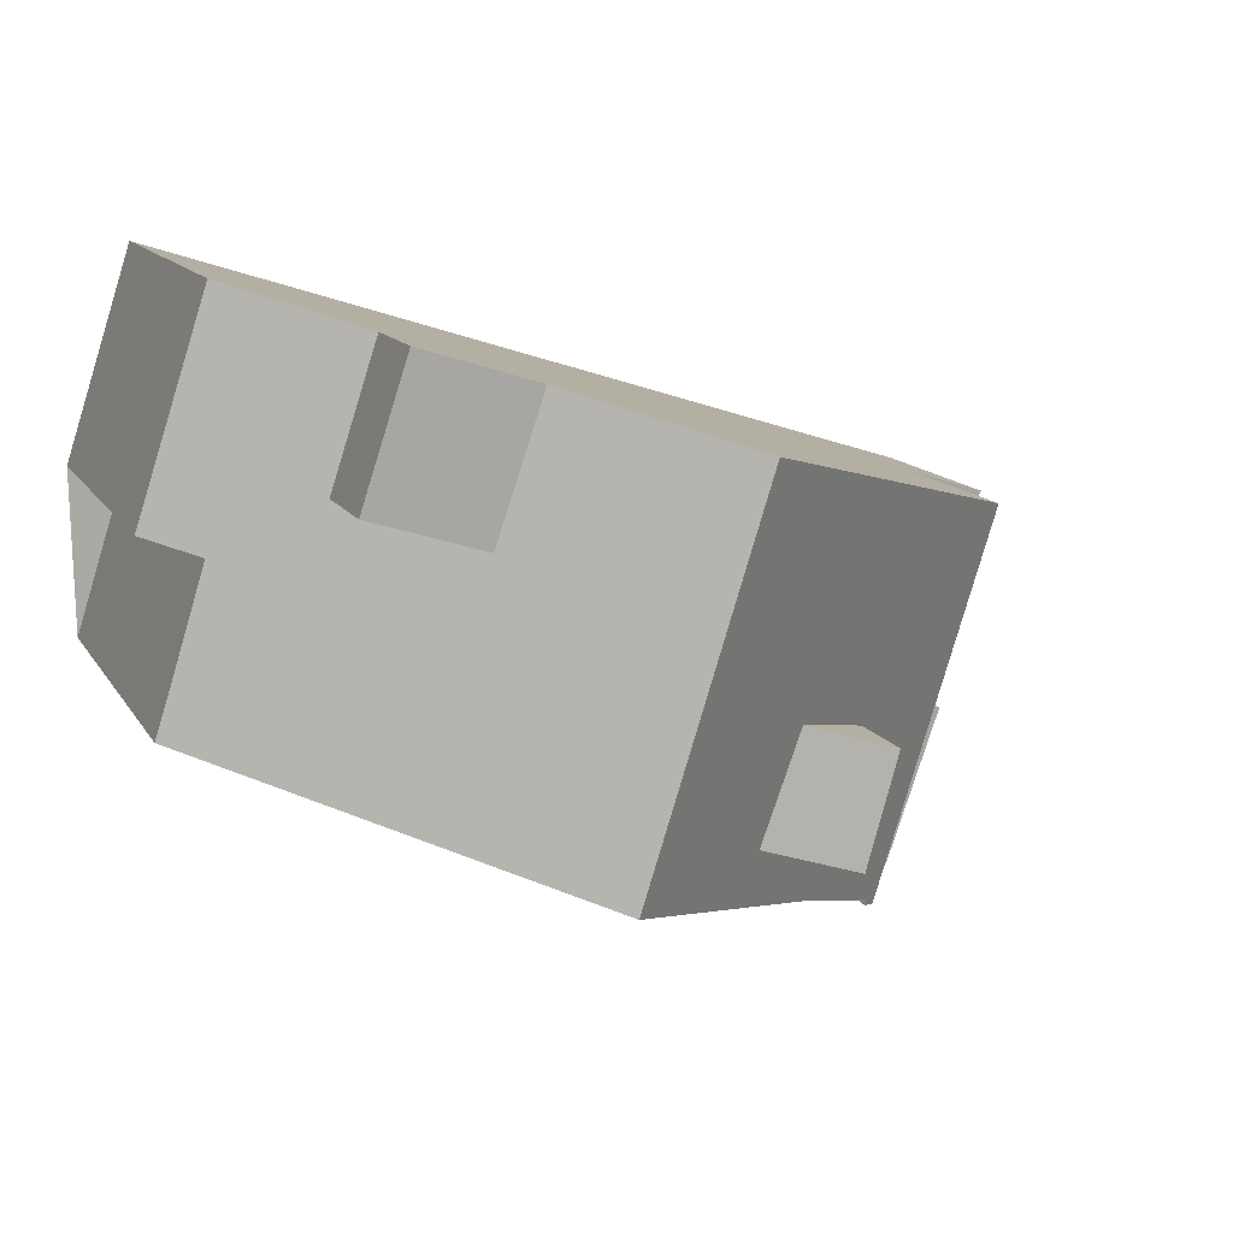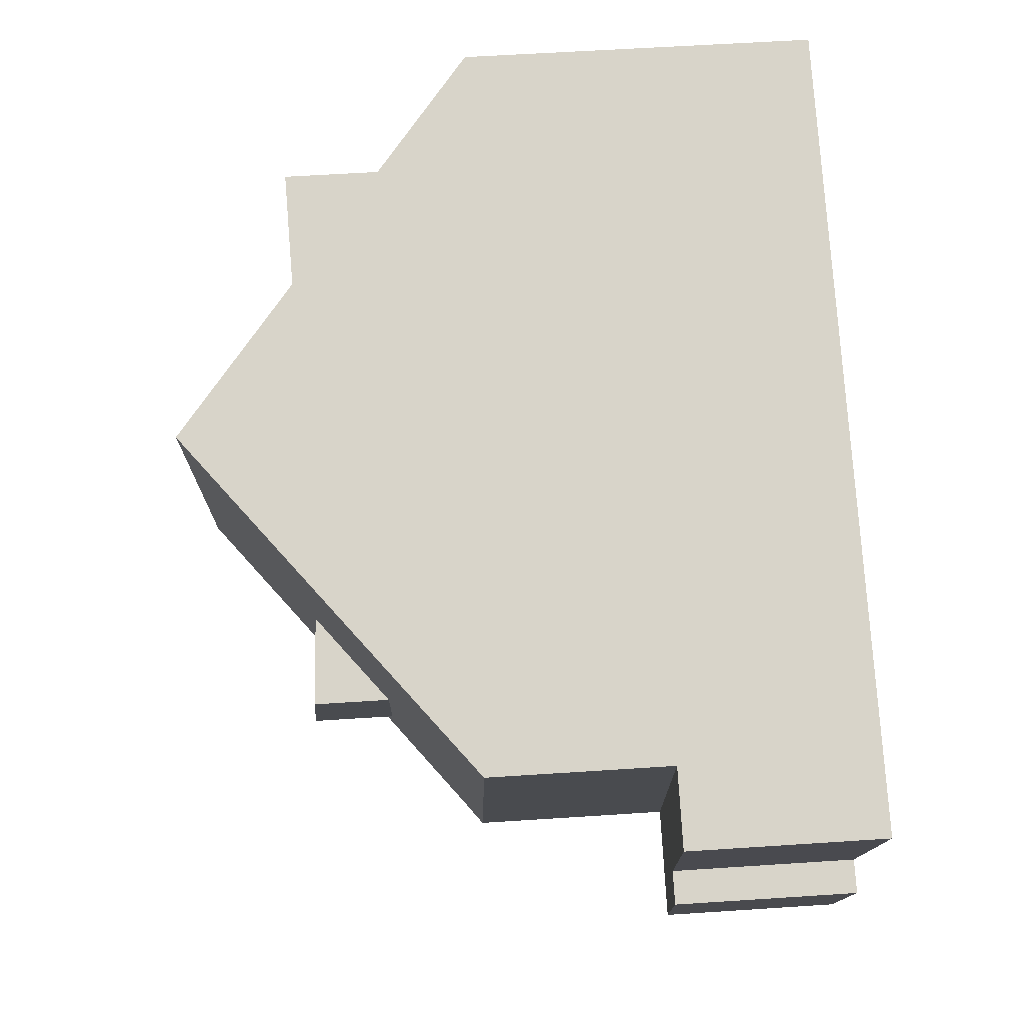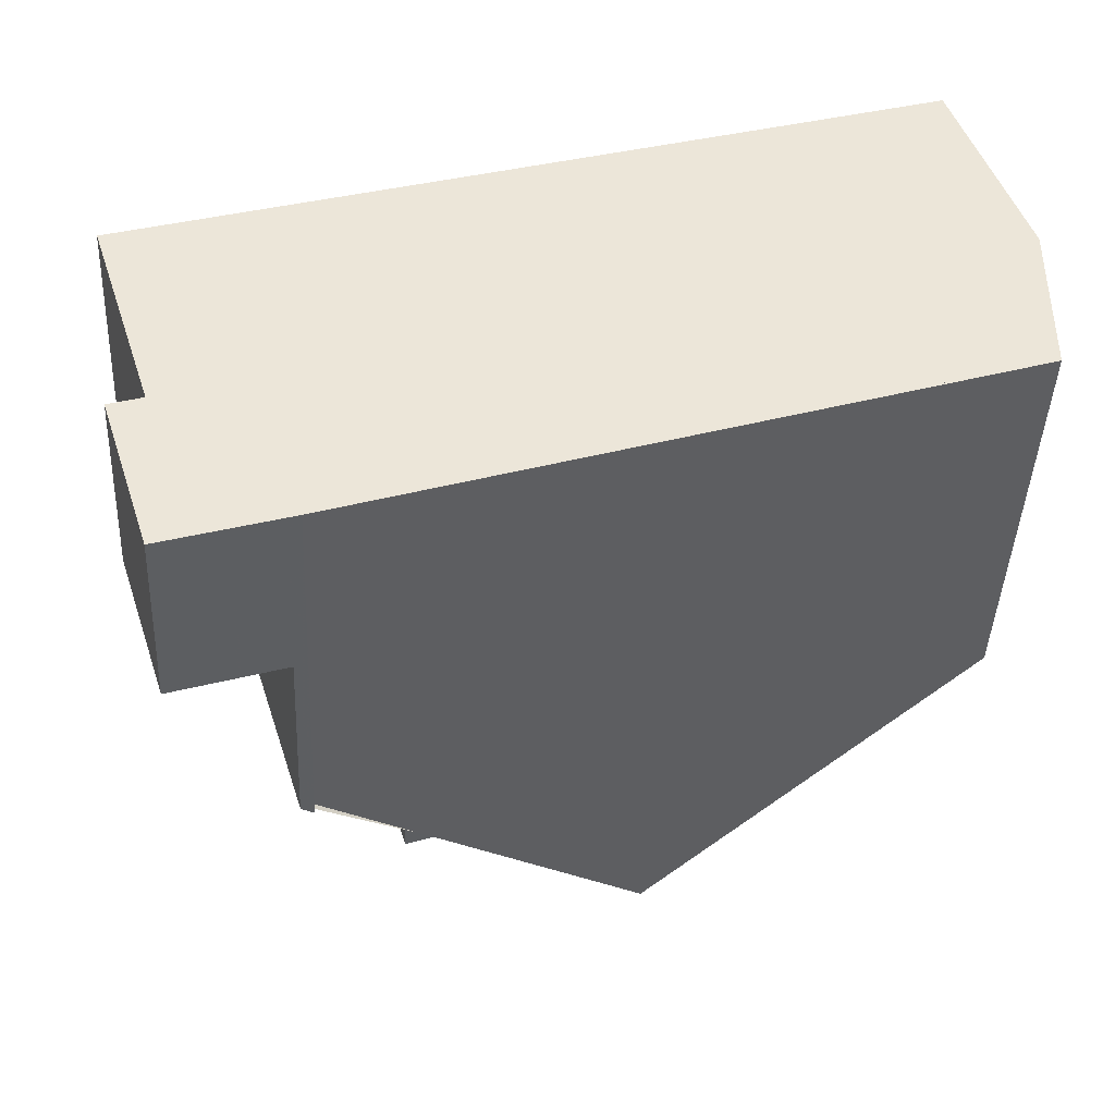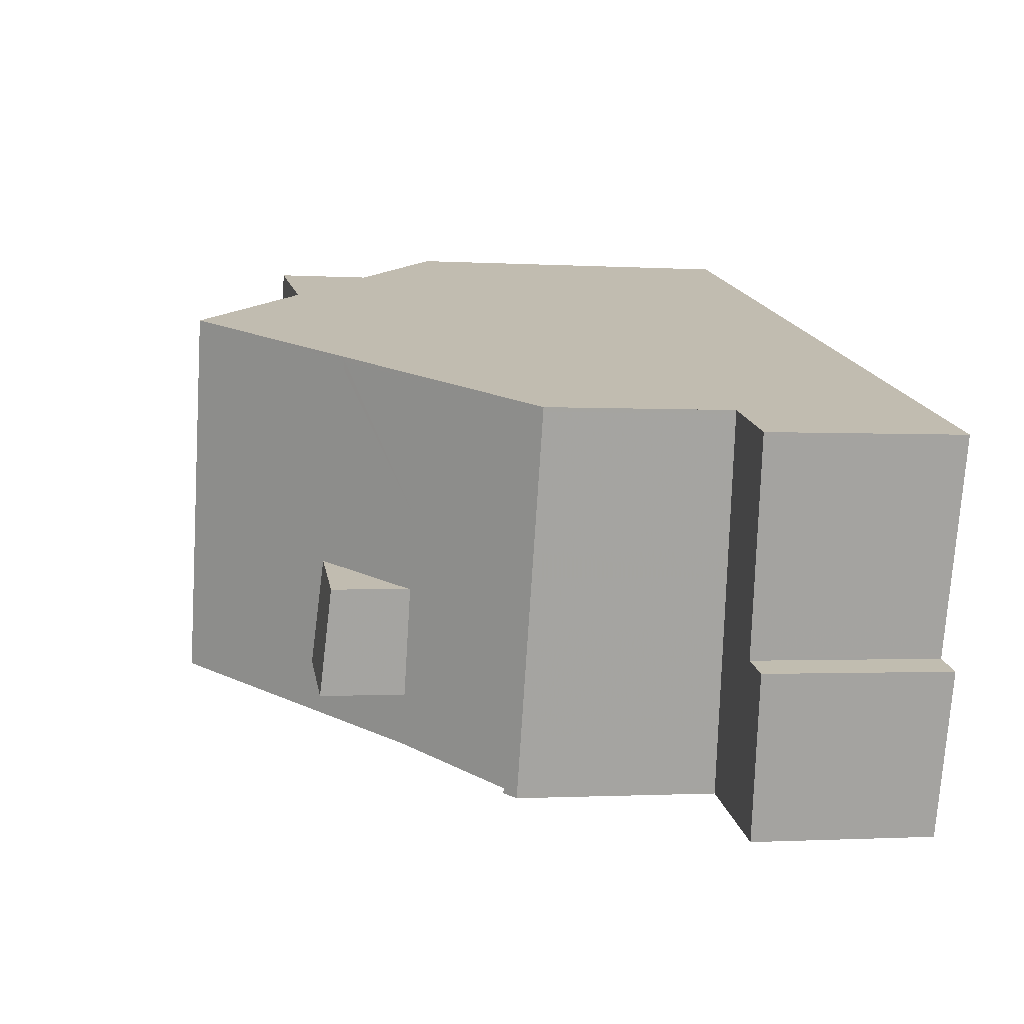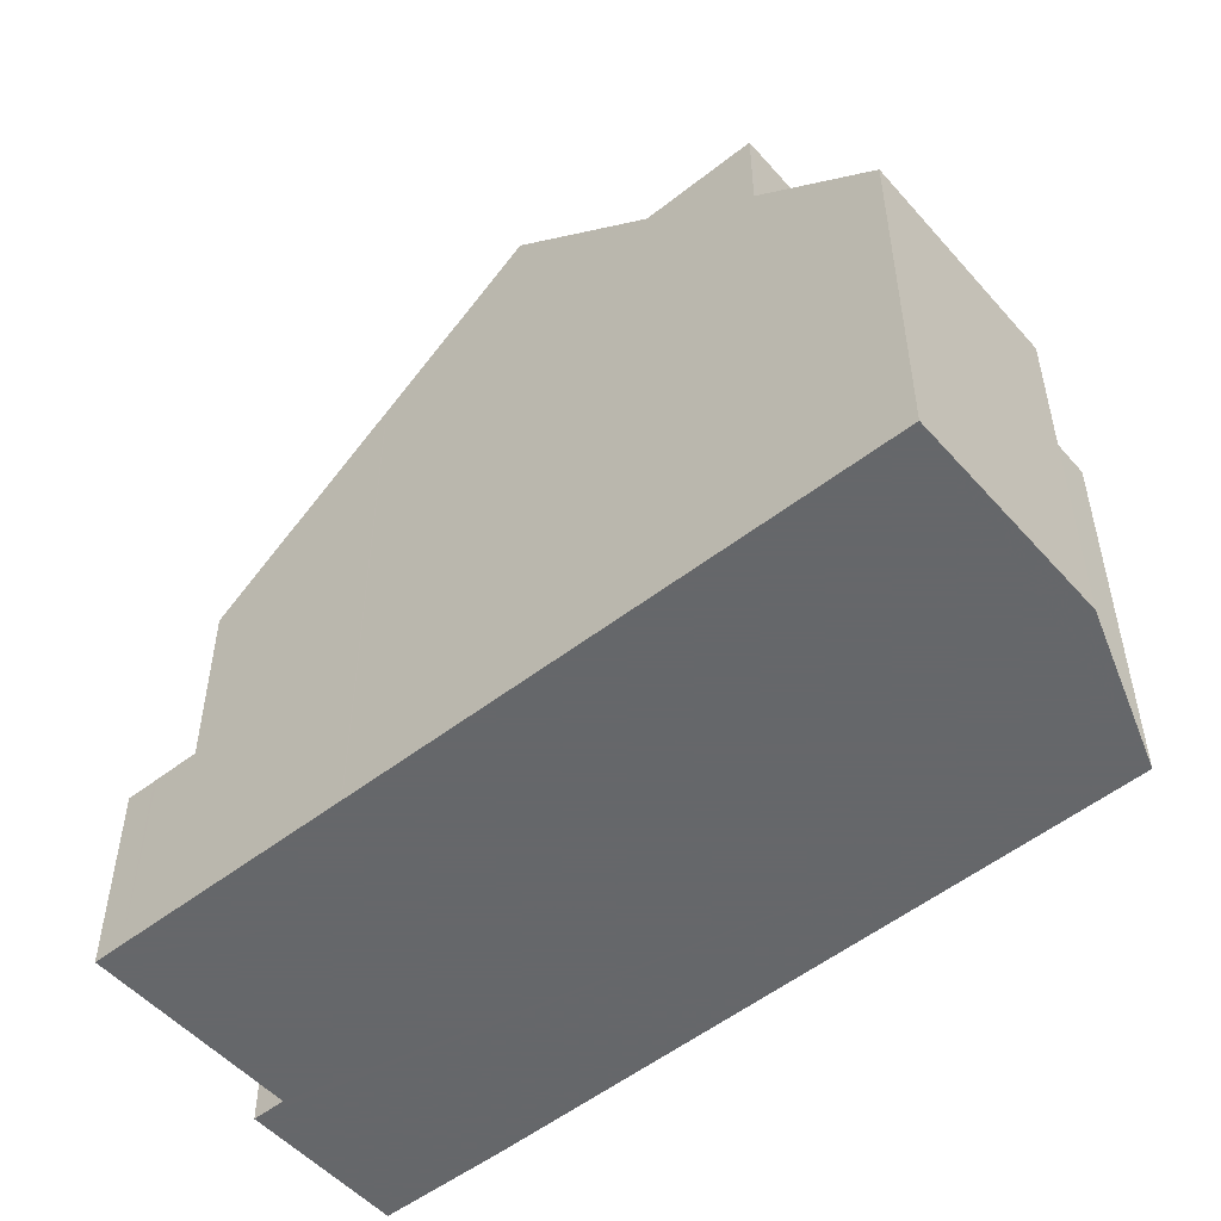
<metadata>
{"format":"obj","ext":"obj","renderer":"f3d","projection":"perspective","resolution":1024,"background":"white","views":[{"elev":13.0,"azim":-19.9,"up":"+Y"},{"elev":58.3,"azim":86.1,"up":"+Y"},{"elev":-43.3,"azim":177.4,"up":"+Y"},{"elev":-1.2,"azim":77.1,"up":"+Y"},{"elev":-52.0,"azim":-157.7,"up":"+Z"}]}
</metadata>
<code>
v -887 -1025 5.817
v -886.3 -1023 5.835
v -887.1 -1022 5.224
v -886.1 -1019 5.259
v -877.5 -1028 5.77
v -877.5 -1028 5.773
v -874.5 -1023 2.931
v -875.5 -1026 2.798
v -875 -1026 2.8
v -875.8 -1029 2.698
v -880.6 -1021 9.805
v -882.3 -1026 9.771
v -884.5 -1026 7.912
v -882.8 -1020 8.024
v -884.3 -1025 7.926
v -884.5 -1026 7.967
v -885.4 -1020 5.864
v -886.4 -1023 5.825
v -885.4 -1020 5.863
v -886.1 -1019 5.258
v -887 -1025 5.818
v -884.5 -1026 7.914
v -882.3 -1026 9.771
v -880.6 -1021 9.805
v -882.8 -1020 8.024
v -884.4 -1020 6.677
v -877.4 -1028 5.62
v -875.6 -1023 5.646
v -875.7 -1028 2.709
v -875 -1023 2.928
v -876.7 -1028 2.704
v -876.7 -1028 2.693
v -875.7 -1025 2.829
v -875.2 -1025 2.831
v -876 -1026 2.798
v -875.5 -1026 2.801
v -875.6 -1023 2.925
v -877.4 -1028 2.69
v -879.9 -1027 7.813
v -878.4 -1022 7.93
v -883.4 -1022 7.983
v -879.7 -1026 7.829
v -879.3 -1025 7.863
v -884.4 -1020 8.059
v -878.4 -1022 7.926
v -878.4 -1022 7.916
v -879.5 -1025 8.072
v -884.4 -1020 7.585
v -880.4 -1027 8.19
v -883.7 -1022 7.767
v -880.1 -1026 8.153
v -880.6 -1021 9.805
v -882.8 -1021 8.023
v -878.4 -1022 7.92
v -875.7 -1023 5.646
v -880.6 -1021 9.805
v -882.8 -1021 8.023
v -875.7 -1023 2.923
v -884.4 -1020 7.59
v -884.4 -1020 6.676
v -874.5 -1023 2.929
v -875 -1023 2.926
v -884.4 -1020 8.058
v -878.4 -1022 7.928
v -879.9 -1027 7.815
v -877.3 -1028 5.621
v -884.4 -1026 7.96
v -882.2 -1026 9.772
v -877.3 -1028 2.701
v -880.3 -1027 8.185
v -882.2 -1026 9.772
v -876.6 -1028 2.705
v -875.9 -1026 2.799
v -876.7 -1028 2.694
v -875 -1023 2.926
v -874.9 -1023 2.929
v -875.7 -1025 2.829
v -875.7 -1023 5.646
v -877.3 -1028 5.621
v -877.4 -1028 2.69
v -877.3 -1028 2.701
v -876.6 -1026 2.795
v -875.7 -1023 2.923
v -875.6 -1023 2.925
v -876.4 -1025 2.825
v -875.6 -1023 5.646
v -877.4 -1028 5.62
v -881.8 -1027 9.344
v -881.7 -1026 9.344
v -880.1 -1021 9.344
v -880.1 -1021 9.344
v -884.4 -1020 8.058
v -884.4 -1020 6.677
v -884.4 -1020 6.676
v -886.1 -1025 6.61
v -886.1 -1025 6.609
v -884.4 -1020 8.059
v -885 -1022 8.017
v -885 -1022 7.693
v -885 -1022 6.652
v -883.5 -1023 7.975
v -881.3 -1023 9.79
v -876.4 -1025 5.635
v -879.1 -1024 7.879
v -876.4 -1025 5.635
v -886.8 -1022 5.233
v -886.1 -1022 5.834
v -885.1 -1022 6.647
v -881.3 -1023 9.79
v -876.4 -1025 2.825
v -879.2 -1024 8.036
v -880.8 -1024 9.344
v -883.8 -1023 7.788
v -883.8 -1023 7.96
v -881.6 -1024 9.786
v -878.2 -1025 6.995
v -878.2 -1025 8.143
v -878.2 -1025 7.841
v -879.5 -1025 8.072
v -887.1 -1022 5.224
v -886.3 -1023 5.825
v -885.4 -1023 6.638
v -883.9 -1023 7.83
v -879.5 -1025 8.072
v -881 -1024 9.344
v -876.6 -1026 5.632
v -881.6 -1024 9.786
v -879.3 -1025 7.863
v -876.6 -1026 5.632
v -876.6 -1026 2.795
v -875.6 -1025 2.844
v -875.6 -1025 2.844
v -876.3 -1025 5.637
v -879 -1024 7.887
v -876.3 -1025 5.637
v -881.2 -1023 9.793
v -876.3 -1025 2.841
v -885 -1022 6.652
v -885 -1022 7.693
v -879.1 -1024 8.018
v -885 -1022 8.017
v -880.7 -1023 9.344
v -875.1 -1025 2.846
v -876.3 -1025 2.841
v -883.7 -1022 7.767
v -883.4 -1022 7.983
v -883.4 -1022 7.983
v -885 -1022 8.017
v -885 -1022 6.652
v -881.2 -1023 9.793
v -886.7 -1021 5.237
v -886 -1022 5.839
v -878.2 -1025 8.143
v -877.3 -1022 7.009
v -877.9 -1024 7
v -878.7 -1027 7.808
v -878.7 -1027 6.988
v -878.7 -1027 8.229
v -877.3 -1022 7.009
v -878.9 -1027 6.985
v -878.9 -1027 6.985
v -878.2 -1025 6.995
v -878.2 -1025 7.841
v -878.2 -1025 8.143
v -878.2 -1025 6.995
v -878 -1024 6.999
v -882.1 -1026 9.776
v -884.3 -1025 7.927
v -878.7 -1027 6.988
v -878.7 -1027 8.229
v -878.7 -1027 7.808
v -876.4 -1027 2.732
v -876.4 -1027 2.732
v -878.7 -1027 8.229
v -885.9 -1024 6.618
v -886.8 -1024 5.823
v -877.1 -1027 2.728
v -875.5 -1028 2.737
v -884.3 -1025 7.924
v -880.1 -1026 8.153
v -881.5 -1026 9.344
v -880.1 -1026 8.153
v -877.1 -1027 5.624
v -882.1 -1026 9.776
v -879.7 -1026 7.829
v -878.7 -1027 6.988
v -877.1 -1027 5.624
v -877.1 -1027 2.728
v -875.6 -1028 2.736
v -875.1 -1026 2.8
v -875.8 -1029 2.698
v -875.7 -1028 2.709
v -877.3 -1028 5.621
v -877.3 -1028 2.693
v -876.6 -1028 2.697
v -876.7 -1028 2.696
v -877.3 -1028 2.693
v -875.7 -1029 2.701
v -875.8 -1029 2.701
v -877.3 -1028 5.621
v -877.5 -1028 5.772
v -887 -1025 5.818
v -887 -1025 5.817
v -887 -1025 0
v -887 -1025 0
v -886.4 -1023 5.825
v -886.3 -1023 5.835
v -886.3 -1023 0
v -886.4 -1023 0
v -887.1 -1022 5.224
v -887.1 -1022 5.224
v -887.1 -1022 0
v -887.1 -1022 -8.882e-16
v -885.4 -1020 5.864
v -886.1 -1019 5.259
v -886.1 -1019 0
v -885.4 -1020 0
v -878.9 -1027 6.985
v -877.5 -1028 5.77
v -877.5 -1028 0
v -878.9 -1027 0
v -877.5 -1028 5.772
v -877.5 -1028 5.773
v -877.5 -1028 8.882e-16
v -877.5 -1028 8.882e-16
v -874.5 -1023 2.929
v -874.5 -1023 2.931
v -874.5 -1023 0
v -874.5 -1023 -4.441e-16
v -875.1 -1026 2.8
v -875.5 -1026 2.798
v -875.5 -1026 0
v -875.1 -1026 0
v -875.5 -1028 2.737
v -875 -1026 2.8
v -875 -1026 -4.441e-16
v -875.5 -1028 0
v -875.8 -1029 2.698
v -875.8 -1029 2.698
v -875.8 -1029 0
v -875.8 -1029 4.441e-16
v -884.5 -1026 7.967
v -882.3 -1026 9.771
v -882.3 -1026 0
v -884.5 -1026 8.882e-16
v -886.1 -1025 6.609
v -884.5 -1026 7.912
v -884.5 -1026 -8.882e-16
v -886.1 -1025 -8.882e-16
v -880.6 -1021 9.805
v -882.8 -1020 8.024
v -882.8 -1020 0
v -880.6 -1021 0
v -884.5 -1026 7.912
v -884.5 -1026 7.967
v -884.5 -1026 8.882e-16
v -884.5 -1026 -8.882e-16
v -884.4 -1020 6.677
v -885.4 -1020 5.864
v -885.4 -1020 0
v -884.4 -1020 0
v -887.1 -1022 5.224
v -886.4 -1023 5.825
v -886.4 -1023 0
v -887.1 -1022 0
v -886.1 -1019 5.259
v -886.1 -1019 5.258
v -886.1 -1019 8.882e-16
v -886.1 -1019 0
v -886.8 -1024 5.823
v -887 -1025 5.818
v -887 -1025 0
v -886.8 -1024 0
v -880.1 -1021 9.344
v -880.6 -1021 9.805
v -880.6 -1021 0
v -880.1 -1021 1.776e-15
v -875.7 -1029 2.701
v -875.7 -1028 2.709
v -875.7 -1028 0
v -875.7 -1029 -4.441e-16
v -874.9 -1023 2.929
v -875 -1023 2.928
v -875 -1023 0
v -874.9 -1023 0
v -877.4 -1028 2.69
v -876.7 -1028 2.693
v -876.7 -1028 0
v -877.4 -1028 0
v -875.5 -1026 2.801
v -875.2 -1025 2.831
v -875.2 -1025 -4.441e-16
v -875.5 -1026 4.441e-16
v -875.5 -1026 2.798
v -875.5 -1026 2.801
v -875.5 -1026 4.441e-16
v -875.5 -1026 0
v -880.4 -1027 8.19
v -879.9 -1027 7.813
v -879.9 -1027 -8.882e-16
v -880.4 -1027 0
v -878.4 -1022 7.916
v -878.4 -1022 7.93
v -878.4 -1022 0
v -878.4 -1022 8.882e-16
v -877.3 -1022 7.009
v -878.4 -1022 7.916
v -878.4 -1022 8.882e-16
v -877.3 -1022 0
v -881.8 -1027 9.344
v -880.4 -1027 8.19
v -880.4 -1027 0
v -881.8 -1027 0
v -875.1 -1025 2.846
v -874.5 -1023 2.929
v -874.5 -1023 -4.441e-16
v -875.1 -1025 -4.441e-16
v -876.7 -1028 2.693
v -876.7 -1028 2.694
v -876.7 -1028 0
v -876.7 -1028 0
v -874.5 -1023 2.931
v -874.9 -1023 2.929
v -874.9 -1023 0
v -874.5 -1023 0
v -875 -1023 2.928
v -875.6 -1023 2.925
v -875.6 -1023 0
v -875 -1023 0
v -877.5 -1028 5.773
v -877.4 -1028 5.62
v -877.4 -1028 0
v -877.5 -1028 8.882e-16
v -882.3 -1026 9.771
v -881.8 -1027 9.344
v -881.8 -1027 0
v -882.3 -1026 0
v -878.4 -1022 7.93
v -880.1 -1021 9.344
v -880.1 -1021 1.776e-15
v -878.4 -1022 0
v -887 -1025 5.817
v -886.1 -1025 6.609
v -886.1 -1025 -8.882e-16
v -887 -1025 0
v -882.8 -1020 8.024
v -884.4 -1020 8.059
v -884.4 -1020 1.776e-15
v -882.8 -1020 0
v -886.7 -1021 5.237
v -886.8 -1022 5.233
v -886.8 -1022 0
v -886.7 -1021 0
v -886.8 -1022 5.233
v -887.1 -1022 5.224
v -887.1 -1022 -8.882e-16
v -886.8 -1022 0
v -875.2 -1025 2.831
v -875.1 -1025 2.846
v -875.1 -1025 -4.441e-16
v -875.2 -1025 -4.441e-16
v -886.1 -1019 5.258
v -886.7 -1021 5.237
v -886.7 -1021 0
v -886.1 -1019 8.882e-16
v -875.6 -1023 5.646
v -877.3 -1022 7.009
v -877.3 -1022 0
v -875.6 -1023 0
v -879.9 -1027 7.813
v -878.9 -1027 6.985
v -878.9 -1027 0
v -879.9 -1027 -8.882e-16
v -886.3 -1023 5.835
v -886.8 -1024 5.823
v -886.8 -1024 0
v -886.3 -1023 0
v -875.7 -1028 2.709
v -875.5 -1028 2.737
v -875.5 -1028 0
v -875.7 -1028 0
v -875 -1026 2.8
v -875.1 -1026 2.8
v -875.1 -1026 0
v -875 -1026 -4.441e-16
v -876.7 -1028 2.694
v -875.8 -1029 2.698
v -875.8 -1029 4.441e-16
v -876.7 -1028 0
v -875.8 -1029 2.698
v -875.7 -1029 2.701
v -875.7 -1029 -4.441e-16
v -875.8 -1029 0
v -877.5 -1028 5.77
v -877.5 -1028 5.772
v -877.5 -1028 8.882e-16
v -877.5 -1028 0
v -877.5 -1028 0
v -887 -1025 0
v -886.3 -1023 0
v -887.1 -1022 0
v -886.1 -1019 0
v -874.5 -1023 0
v -875.5 -1026 0
v -875 -1026 0
v -875.8 -1029 0
v -877.5 -1028 0
f 53 14 11 52
f 155 134 45 54 154
f 157 42 156
f 20 4 17 19
f 67 16 13 22
f 94 19 17 93
f 96 1 21 95
f 121 18 3 120
f 176 2 18 121 122 175
f 139 59 60 138
f 197 81 31 196
f 177 82 35 173
f 190 9 178 189
f 199 192 29 198
f 76 7 61 75
f 84 30 62 83
f 77 34 36 73
f 85 33 35 82
f 137 58 55 135
f 140 45 134
f 156 42 51 158
f 54 45 64
f 141 63 59 139
f 142 90 64 45 140
f 71 12 16 67
f 154 54 46 159
f 179 123 114 168
f 59 48 26 60
f 143 34 77 132
f 131 33 85 144
f 58 37 28 55
f 64 40 46 54
f 63 44 48 59
f 91 40 64 90
f 161 39 65 160
f 22 15 67
f 193 27 38 194
f 65 39 49 70
f 89 70 49 88
f 168 114 115 167
f 171 118 116 169
f 170 117 118 171
f 173 35 73 172
f 196 31 72 195
f 75 62 30 76
f 73 35 33 77
f 132 77 33 131
f 88 23 68 89
f 136 56 90 142
f 90 56 24 91
f 95 22 13 96
f 175 122 123 179
f 97 25 57 92
f 98 41 50 99
f 99 50 100
f 150 102 101 146
f 165 128 104 166
f 152 107 106 151
f 149 108 107 152
f 130 110 105 129
f 124 111 104 128
f 125 112 111 124
f 146 101 113 145
f 127 109 112 125
f 145 113 108 149
f 114 101 102 115
f 120 106 107 121
f 121 107 108 122
f 123 113 101 114
f 182 70 89 181
f 181 89 68 184
f 122 108 113 123
f 186 160 65 185
f 187 66 69 188
f 185 65 70 182
f 131 62 75 132
f 166 104 134 155
f 135 105 110 137
f 134 104 111 140
f 140 111 112 142
f 132 75 61 143
f 144 83 62 131
f 148 92 57 147
f 142 112 109 136
f 146 53 52 150
f 151 20 19 152
f 152 19 94 149
f 180 119 153 174
f 154 78 133 155
f 159 86 78 154
f 200 87 6 201
f 162 43 163
f 163 43 47 164
f 183 79 160 186
f 155 133 103 166
f 166 103 126 165
f 167 71 67 15 168
f 172 72 31 173
f 175 95 21 176
f 173 31 81 177
f 189 178 29 192
f 168 15 179
f 181 125 124 182
f 184 127 125 181
f 188 130 129 187
f 186 165 126 183
f 179 15 22 95 175
f 189 172 73 36 8 190
f 195 72 192 199
f 192 72 172 189
f 194 69 66 193
f 195 74 32 196
f 196 32 80 197
f 198 10 191 199
f 199 191 74 195
f 201 5 161 160 79 200
f 203 204 205 202
f 207 208 209 206
f 211 212 213 210
f 215 216 217 214
f 219 220 221 218
f 223 224 225 222
f 227 228 229 226
f 231 232 233 230
f 235 236 237 234
f 239 240 241 238
f 243 244 245 242
f 247 248 249 246
f 251 252 253 250
f 255 256 257 254
f 259 260 261 258
f 263 264 265 262
f 267 268 269 266
f 271 272 273 270
f 275 276 277 274
f 279 280 281 278
f 283 284 285 282
f 287 288 289 286
f 291 292 293 290
f 295 296 297 294
f 299 300 301 298
f 303 304 305 302
f 307 308 309 306
f 311 312 313 310
f 315 316 317 314
f 319 320 321 318
f 323 324 325 322
f 327 328 329 326
f 331 332 333 330
f 335 336 337 334
f 339 340 341 338
f 343 344 345 342
f 347 348 349 346
f 351 352 353 350
f 355 356 357 354
f 359 360 361 358
f 363 364 365 362
f 367 368 369 366
f 371 372 373 370
f 375 376 377 374
f 379 380 381 378
f 383 384 385 382
f 387 388 389 386
f 391 392 393 390
f 395 396 397 394
f 399 400 401 402 403 404 405 406 407 398

</code>
